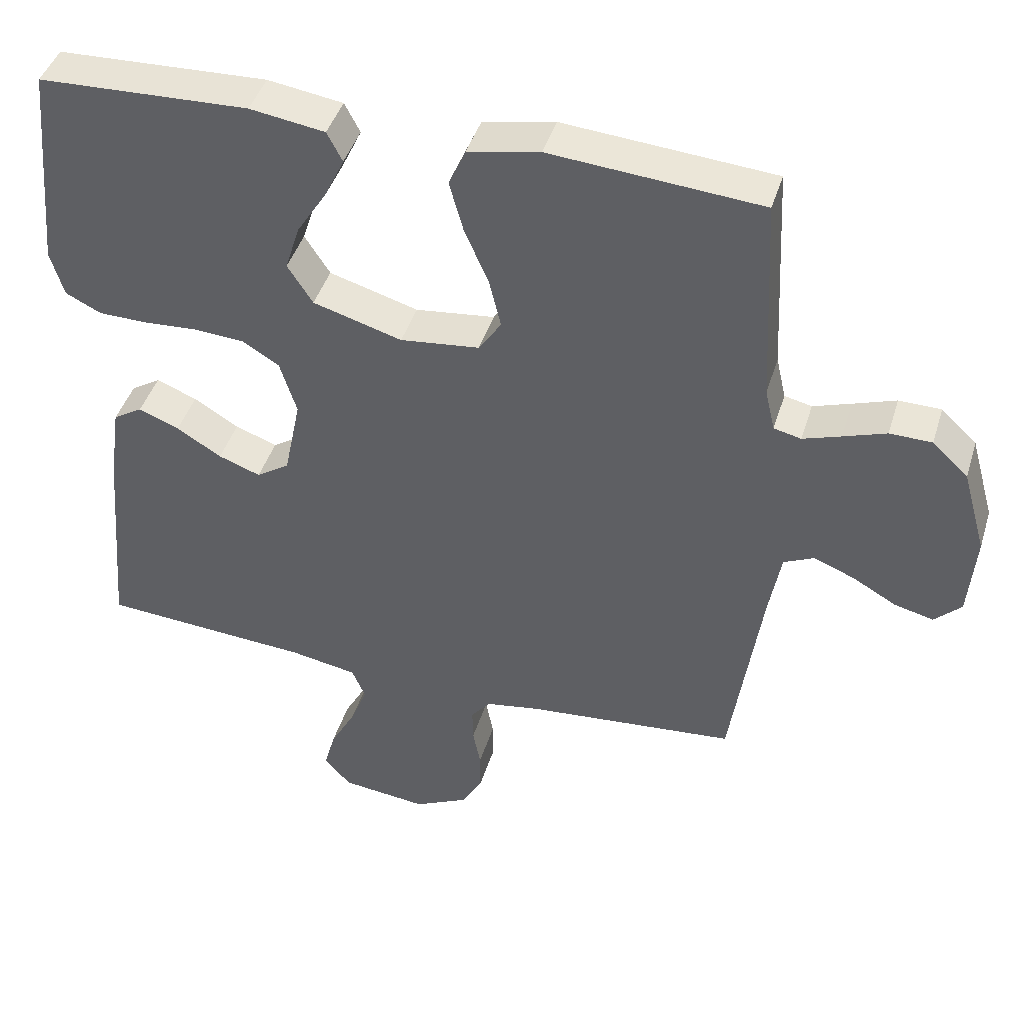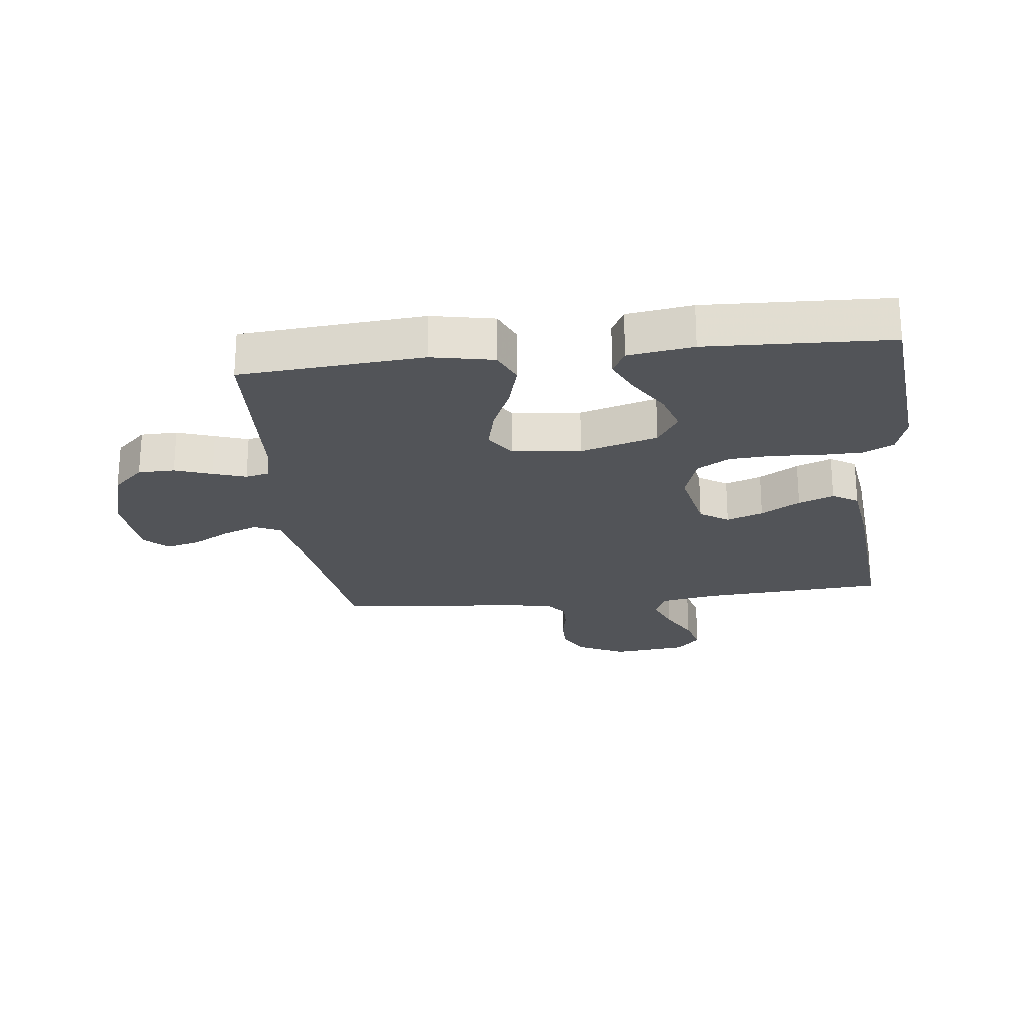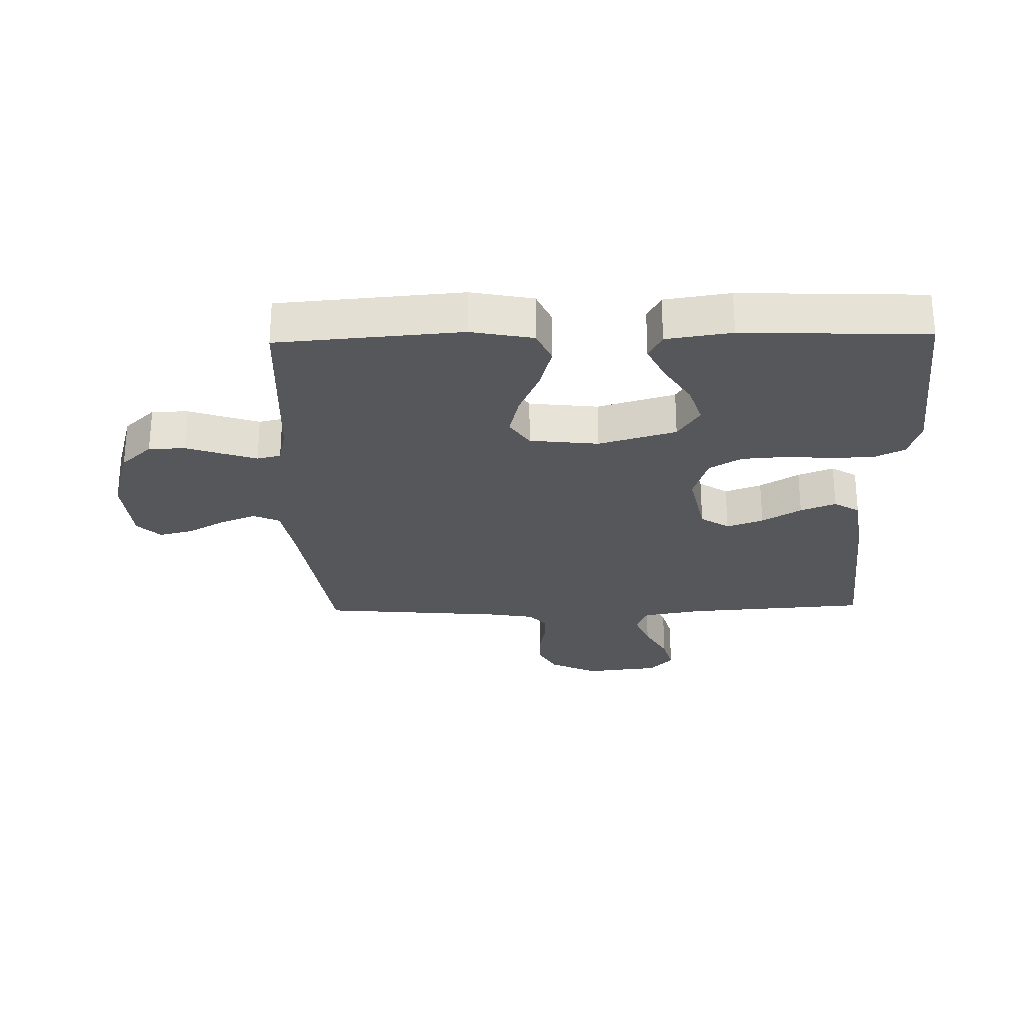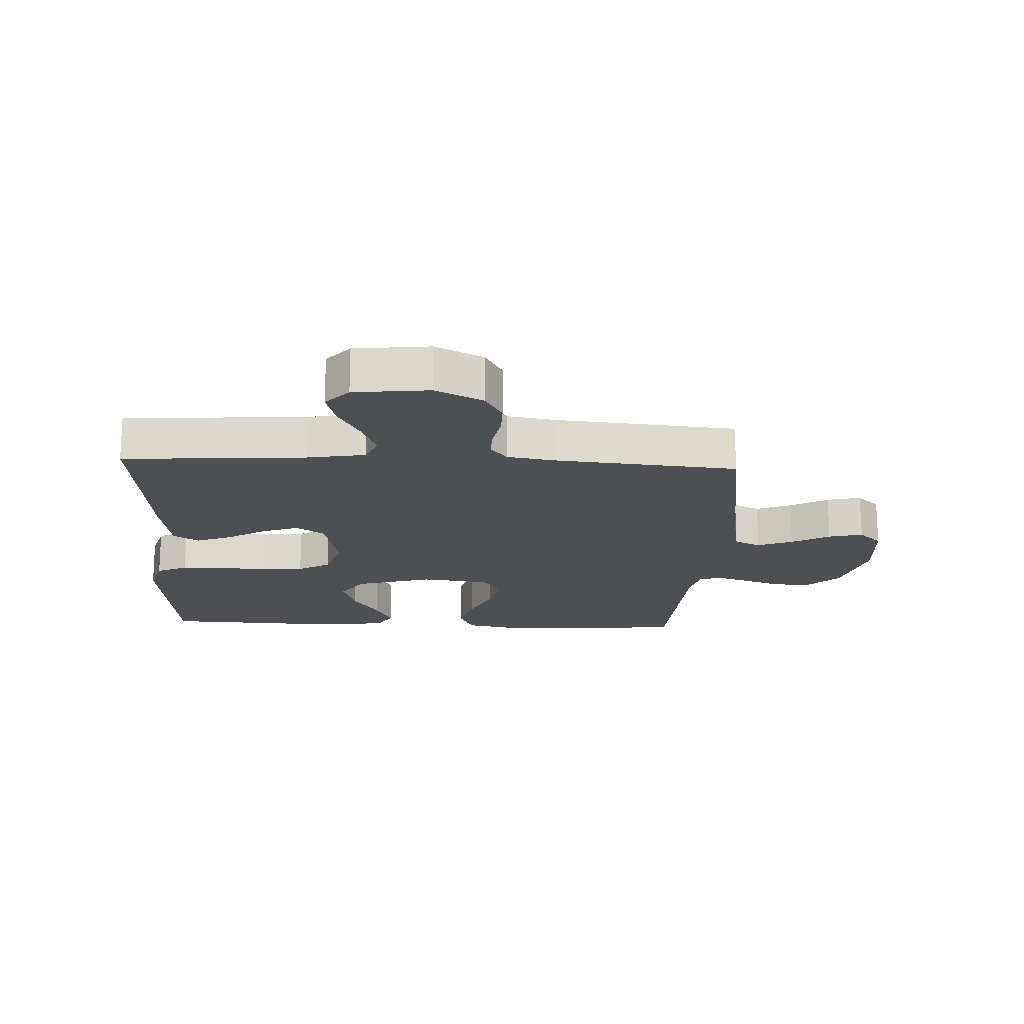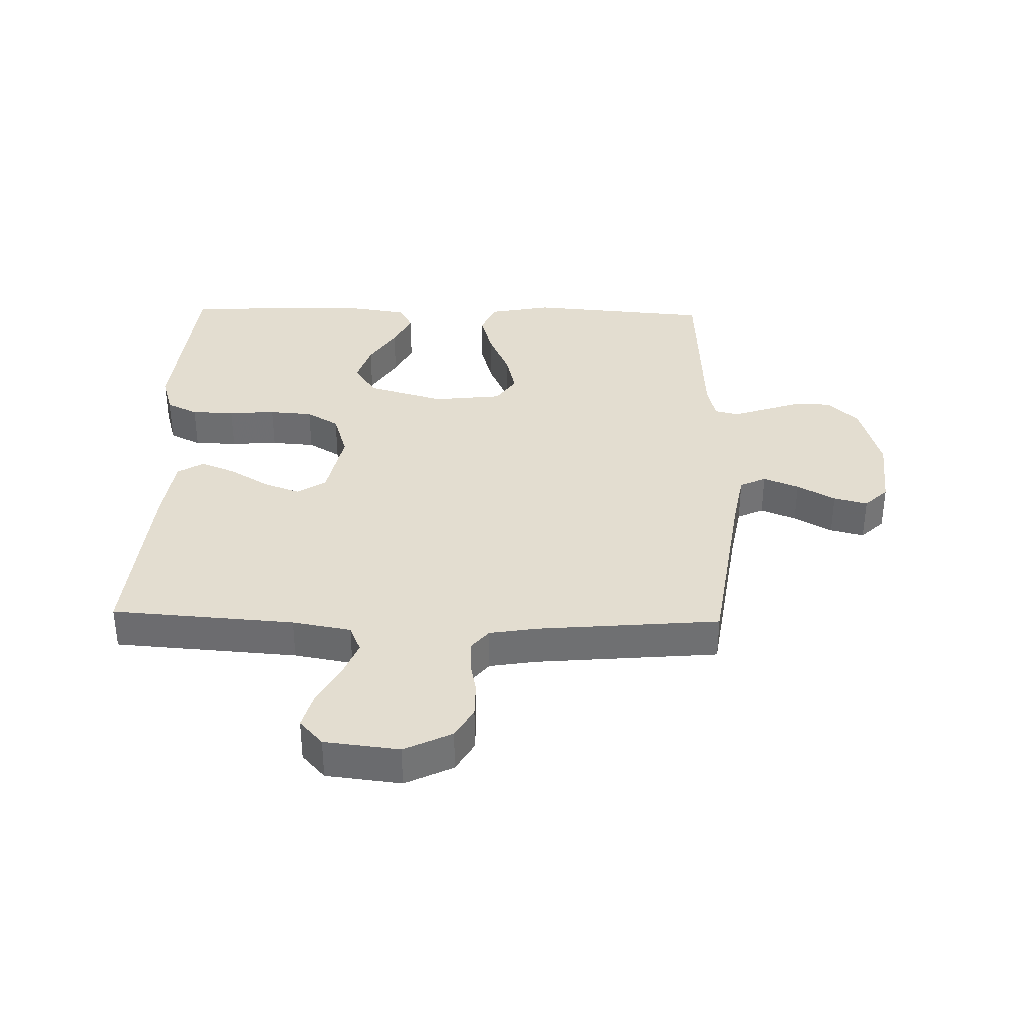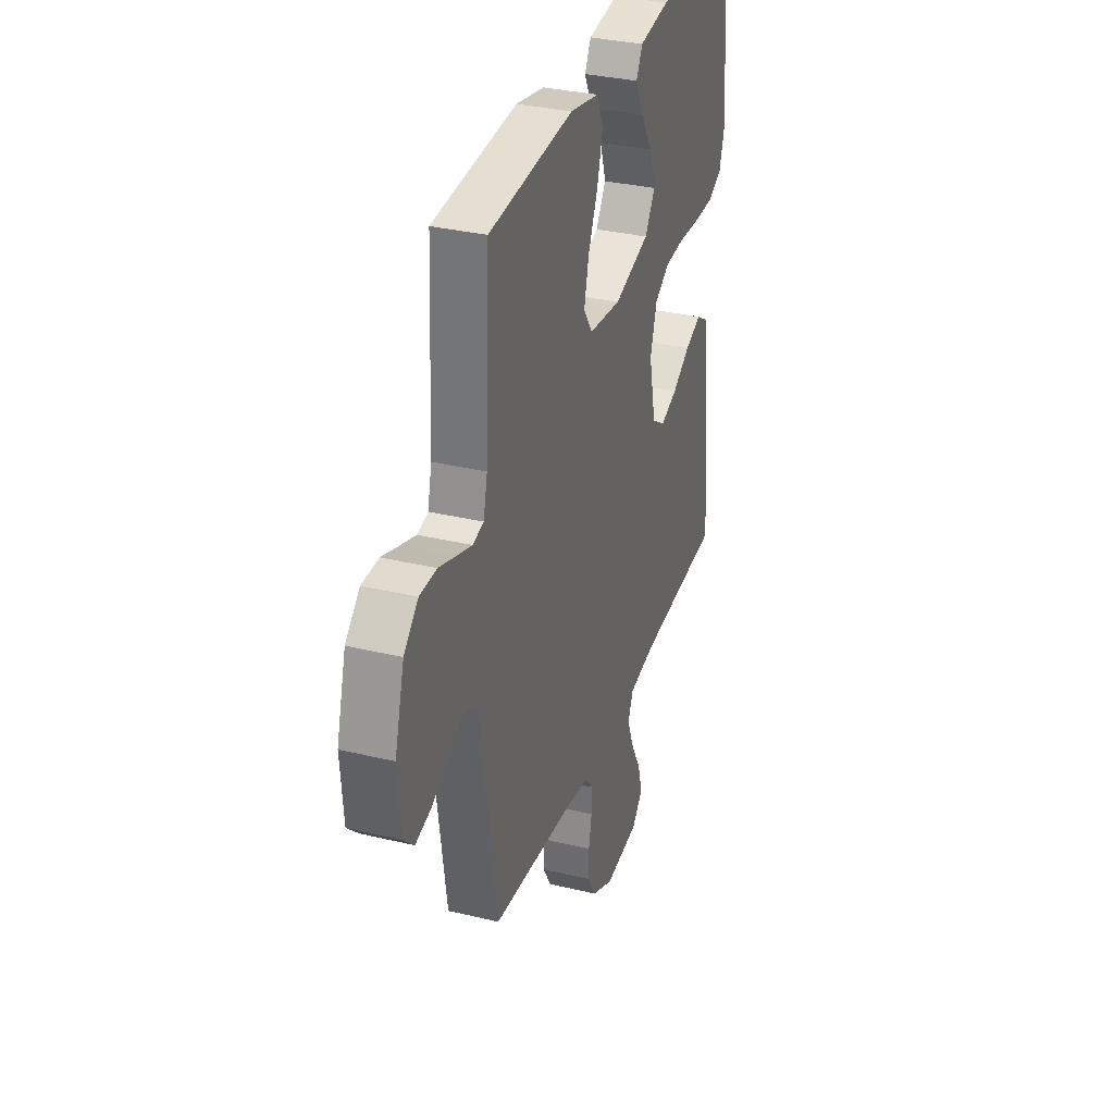
<metadata>
{"format":"obj","ext":"obj","renderer":"f3d","projection":"perspective","resolution":1024,"background":"white","views":[{"elev":43.3,"azim":-163.3,"up":"+Z"},{"elev":-23.3,"azim":6.5,"up":"+Y"},{"elev":-26.5,"azim":1.4,"up":"+Y"},{"elev":-18.2,"azim":177.2,"up":"+Y"},{"elev":35.5,"azim":-178.5,"up":"+Y"},{"elev":32.9,"azim":-71.6,"up":"+Z"}]}
</metadata>
<code>
v 0.5 0.07 -0.5
v 0.2 0.07 -0.521
v 0.104 0.07 -0.538
v 0.085 0.07 -0.583
v 0.109 0.07 -0.644
v 0.145 0.07 -0.71
v 0.161 0.07 -0.769
v 0.123 0.07 -0.811
v 0 0.07 -0.825
v -0.078 0.07 -0.787
v -0.107 0.07 -0.736
v -0.107 0.07 -0.679
v -0.096 0.07 -0.623
v -0.095 0.07 -0.574
v -0.123 0.07 -0.54
v -0.2 0.07 -0.527
v -0.5 0.07 -0.5
v -0.544 0.07 -0.2
v -0.561 0.07 -0.105
v -0.604 0.07 -0.085
v -0.662 0.07 -0.108
v -0.724 0.07 -0.143
v -0.78 0.07 -0.157
v -0.818 0.07 -0.12
v -0.828 0.07 0
v -0.794 0.07 0.12
v -0.743 0.07 0.168
v -0.683 0.07 0.169
v -0.622 0.07 0.148
v -0.568 0.07 0.13
v -0.529 0.07 0.139
v -0.515 0.07 0.2
v -0.5 0.07 0.5
v -0.2 0.07 0.524
v -0.098 0.07 0.504
v -0.074 0.07 0.45
v -0.094 0.07 0.377
v -0.128 0.07 0.299
v -0.145 0.07 0.229
v -0.113 0.07 0.181
v 0 0.07 0.168
v 0.127 0.07 0.205
v 0.163 0.07 0.261
v 0.142 0.07 0.327
v 0.099 0.07 0.395
v 0.071 0.07 0.454
v 0.093 0.07 0.496
v 0.2 0.07 0.512
v 0.5 0.07 0.5
v 0.528 0.07 0.2
v 0.509 0.07 0.135
v 0.458 0.07 0.11
v 0.388 0.07 0.109
v 0.311 0.07 0.114
v 0.24 0.07 0.109
v 0.187 0.07 0.077
v 0.163 0.07 0
v 0.187 0.07 -0.116
v 0.234 0.07 -0.147
v 0.294 0.07 -0.125
v 0.358 0.07 -0.086
v 0.416 0.07 -0.063
v 0.458 0.07 -0.089
v 0.474 0.07 -0.2
v 0.5 0 -0.5
v 0.2 0 -0.521
v 0.104 0 -0.538
v 0.085 0 -0.583
v 0.109 0 -0.644
v 0.145 0 -0.71
v 0.161 0 -0.769
v 0.123 0 -0.811
v 0 0 -0.825
v -0.078 0 -0.787
v -0.107 0 -0.736
v -0.107 0 -0.679
v -0.096 0 -0.623
v -0.095 0 -0.574
v -0.123 0 -0.54
v -0.2 0 -0.527
v -0.5 0 -0.5
v -0.544 0 -0.2
v -0.561 0 -0.105
v -0.604 0 -0.085
v -0.662 0 -0.108
v -0.724 0 -0.143
v -0.78 0 -0.157
v -0.818 0 -0.12
v -0.828 0 0
v -0.794 0 0.12
v -0.743 0 0.168
v -0.683 0 0.169
v -0.622 0 0.148
v -0.568 0 0.13
v -0.529 0 0.139
v -0.515 0 0.2
v -0.5 0 0.5
v -0.2 0 0.524
v -0.098 0 0.504
v -0.074 0 0.45
v -0.094 0 0.377
v -0.128 0 0.299
v -0.145 0 0.229
v -0.113 0 0.181
v 0 0 0.168
v 0.127 0 0.205
v 0.163 0 0.261
v 0.142 0 0.327
v 0.099 0 0.395
v 0.071 0 0.454
v 0.093 0 0.496
v 0.2 0 0.512
v 0.5 0 0.5
v 0.528 0 0.2
v 0.509 0 0.135
v 0.458 0 0.11
v 0.388 0 0.109
v 0.311 0 0.114
v 0.24 0 0.109
v 0.187 0 0.077
v 0.163 0 0
v 0.187 0 -0.116
v 0.234 0 -0.147
v 0.294 0 -0.125
v 0.358 0 -0.086
v 0.416 0 -0.063
v 0.458 0 -0.089
v 0.474 0 -0.2
f 63 64 1 2
f 60 61 62 63
f 59 60 63 2
f 58 59 2 3
f 57 58 3 4
f 51 52 53 54
f 51 54 55
f 50 51 55
f 49 50 55
f 48 49 55 56
f 44 45 46 47
f 43 44 47 48
f 35 36 37 38
f 35 38 39
f 32 33 34 35
f 31 32 35 39
f 26 27 28 29
f 26 29 30
f 25 26 30
f 24 25 30 31
f 21 22 23 24
f 20 21 24 31
f 16 17 18
f 15 16 18 19
f 10 11 12 13
f 10 13 14
f 9 10 14
f 8 9 14
f 5 6 7 8
f 4 5 8 14
f 57 4 14 15
f 43 48 56 57
f 42 43 57 15
f 20 31 39 40
f 19 20 40 41
f 15 19 41 42
f 66 65 128 127
f 127 126 125 124
f 66 127 124 123
f 67 66 123 122
f 68 67 122 121
f 118 117 116 115
f 119 118 115
f 119 115 114
f 119 114 113
f 120 119 113 112
f 111 110 109 108
f 112 111 108 107
f 102 101 100 99
f 103 102 99
f 99 98 97 96
f 103 99 96 95
f 93 92 91 90
f 94 93 90
f 94 90 89
f 95 94 89 88
f 88 87 86 85
f 95 88 85 84
f 82 81 80
f 83 82 80 79
f 77 76 75 74
f 78 77 74
f 78 74 73
f 78 73 72
f 72 71 70 69
f 78 72 69 68
f 79 78 68 121
f 121 120 112 107
f 79 121 107 106
f 104 103 95 84
f 105 104 84 83
f 106 105 83 79
f 1 65 66 2
f 2 66 67 3
f 3 67 68 4
f 4 68 69 5
f 5 69 70 6
f 6 70 71 7
f 7 71 72 8
f 8 72 73 9
f 9 73 74 10
f 10 74 75 11
f 11 75 76 12
f 12 76 77 13
f 13 77 78 14
f 14 78 79 15
f 15 79 80 16
f 16 80 81 17
f 17 81 82 18
f 18 82 83 19
f 19 83 84 20
f 20 84 85 21
f 21 85 86 22
f 22 86 87 23
f 23 87 88 24
f 24 88 89 25
f 25 89 90 26
f 26 90 91 27
f 27 91 92 28
f 28 92 93 29
f 29 93 94 30
f 30 94 95 31
f 31 95 96 32
f 32 96 97 33
f 33 97 98 34
f 34 98 99 35
f 35 99 100 36
f 36 100 101 37
f 37 101 102 38
f 38 102 103 39
f 39 103 104 40
f 40 104 105 41
f 41 105 106 42
f 42 106 107 43
f 43 107 108 44
f 44 108 109 45
f 45 109 110 46
f 46 110 111 47
f 47 111 112 48
f 48 112 113 49
f 49 113 114 50
f 50 114 115 51
f 51 115 116 52
f 52 116 117 53
f 53 117 118 54
f 54 118 119 55
f 55 119 120 56
f 56 120 121 57
f 57 121 122 58
f 58 122 123 59
f 59 123 124 60
f 60 124 125 61
f 61 125 126 62
f 62 126 127 63
f 63 127 128 64
f 64 128 65 1

</code>
